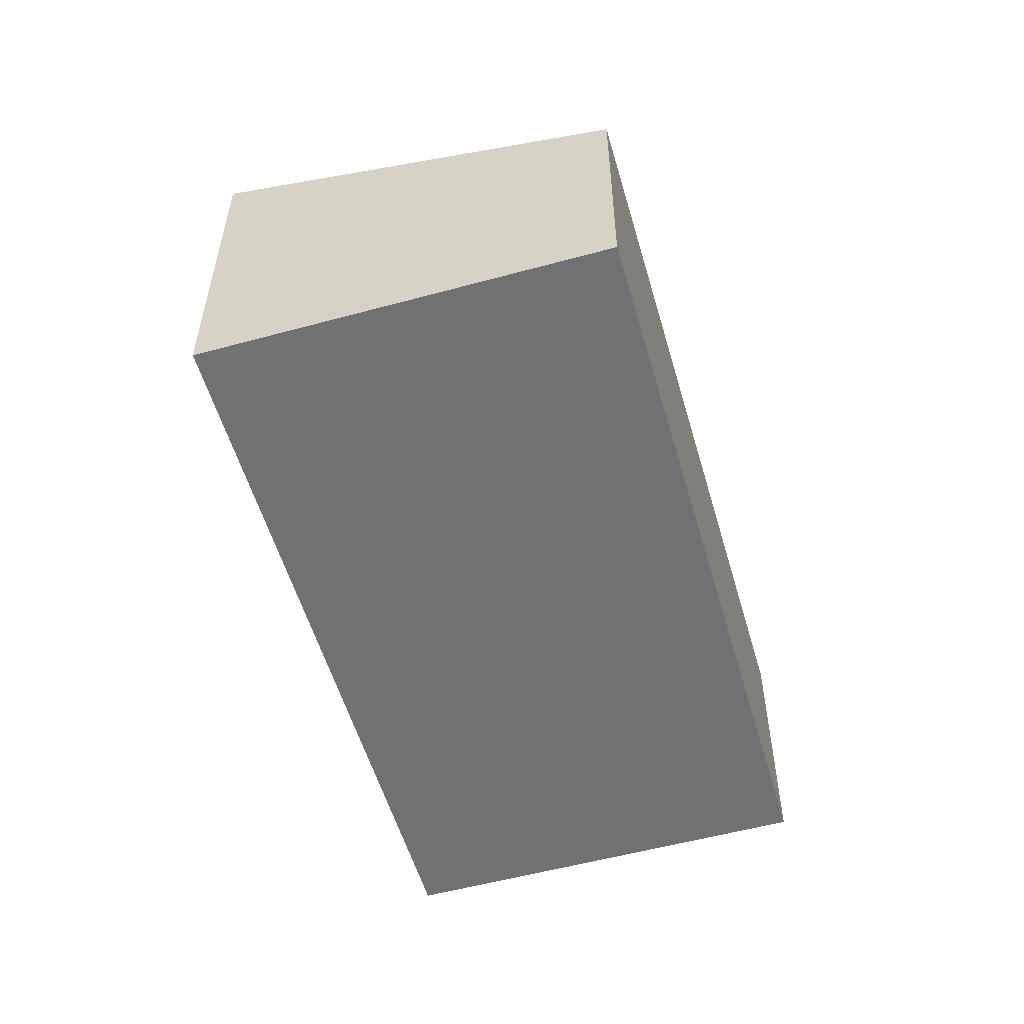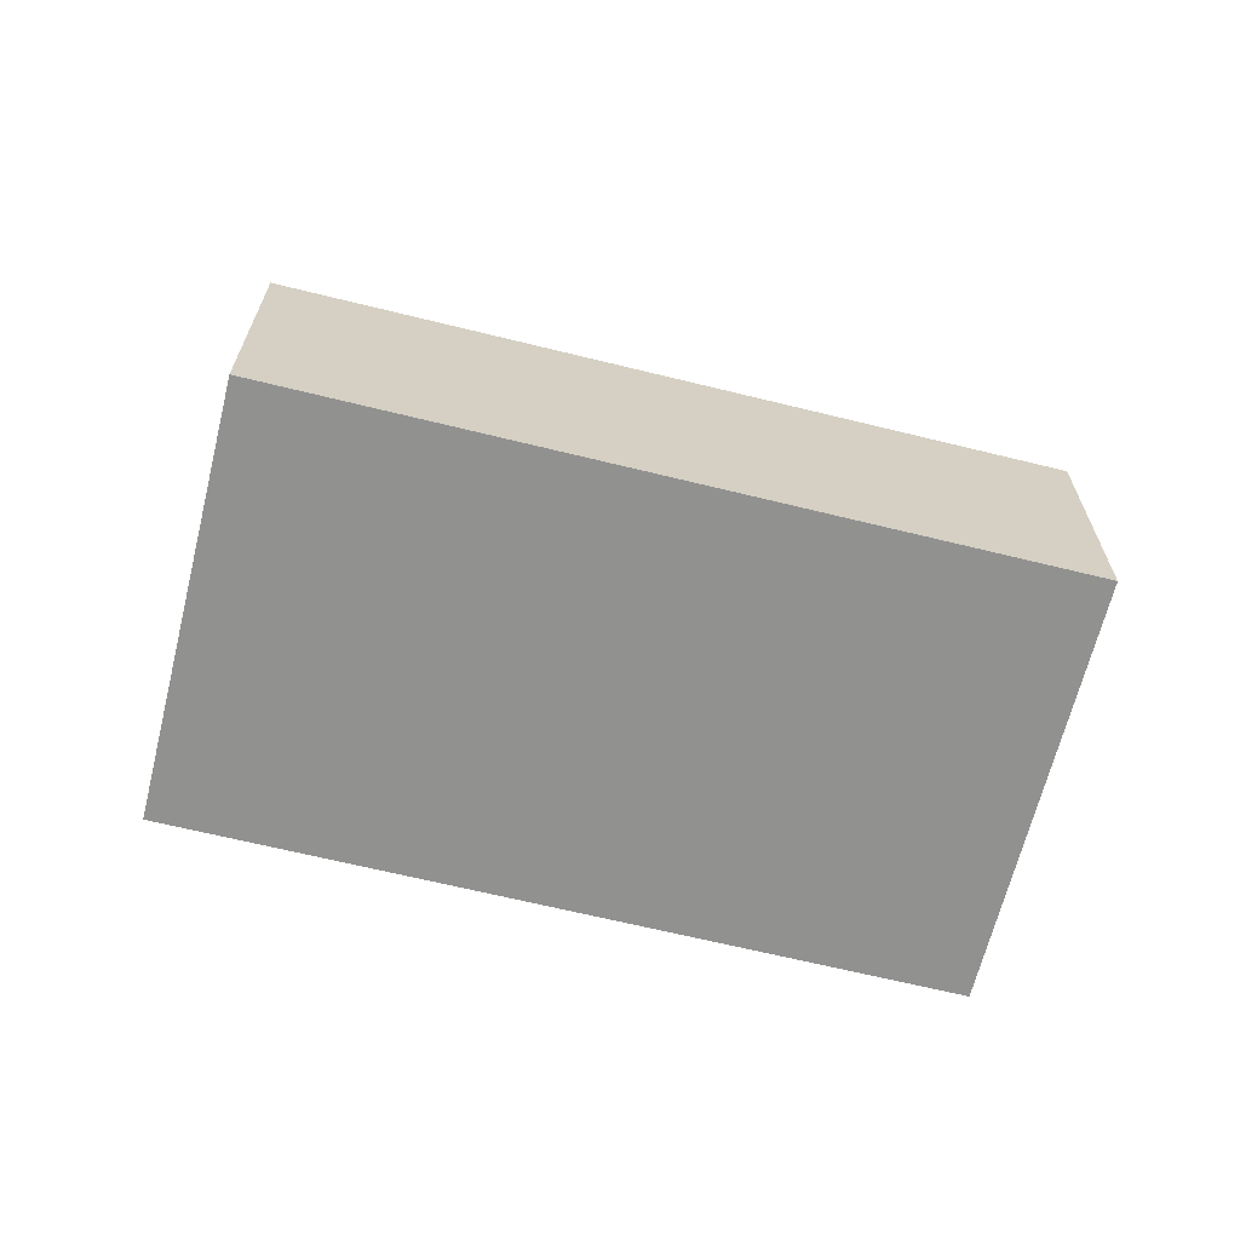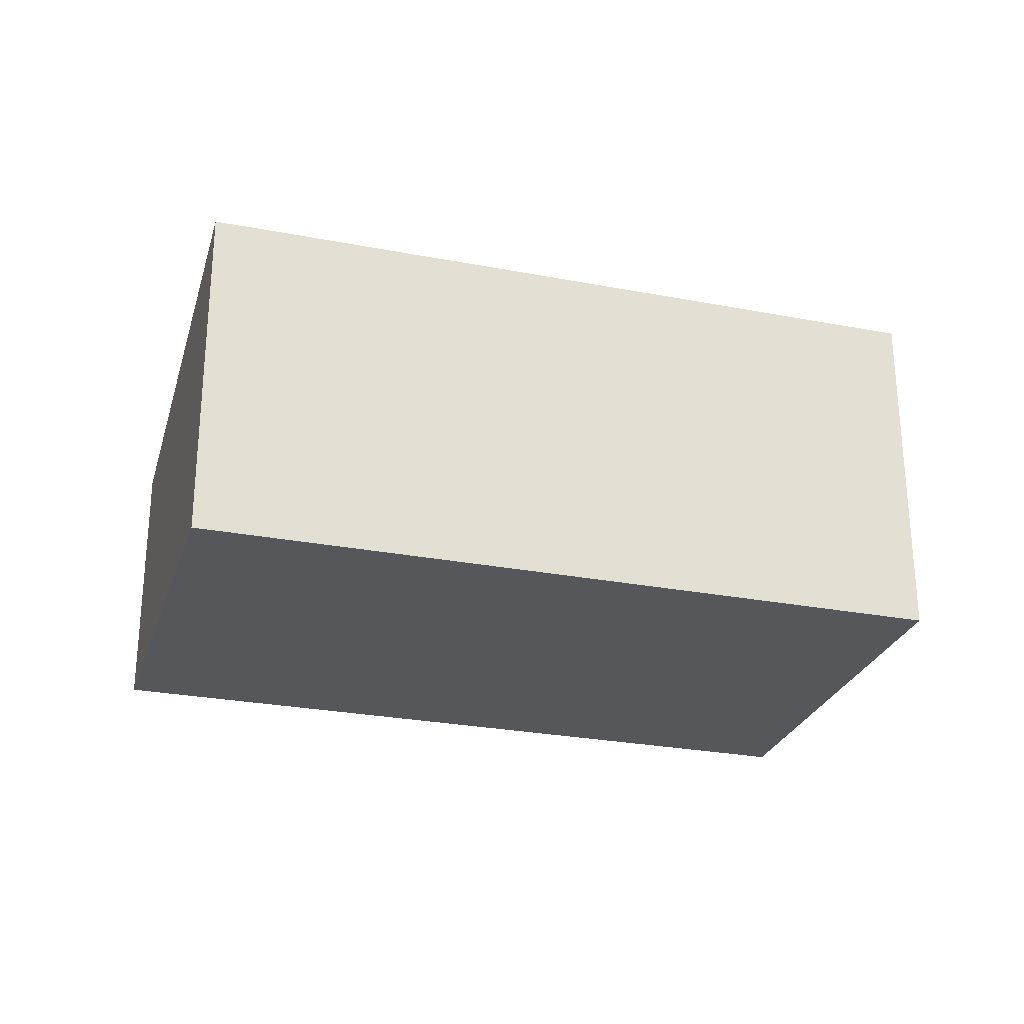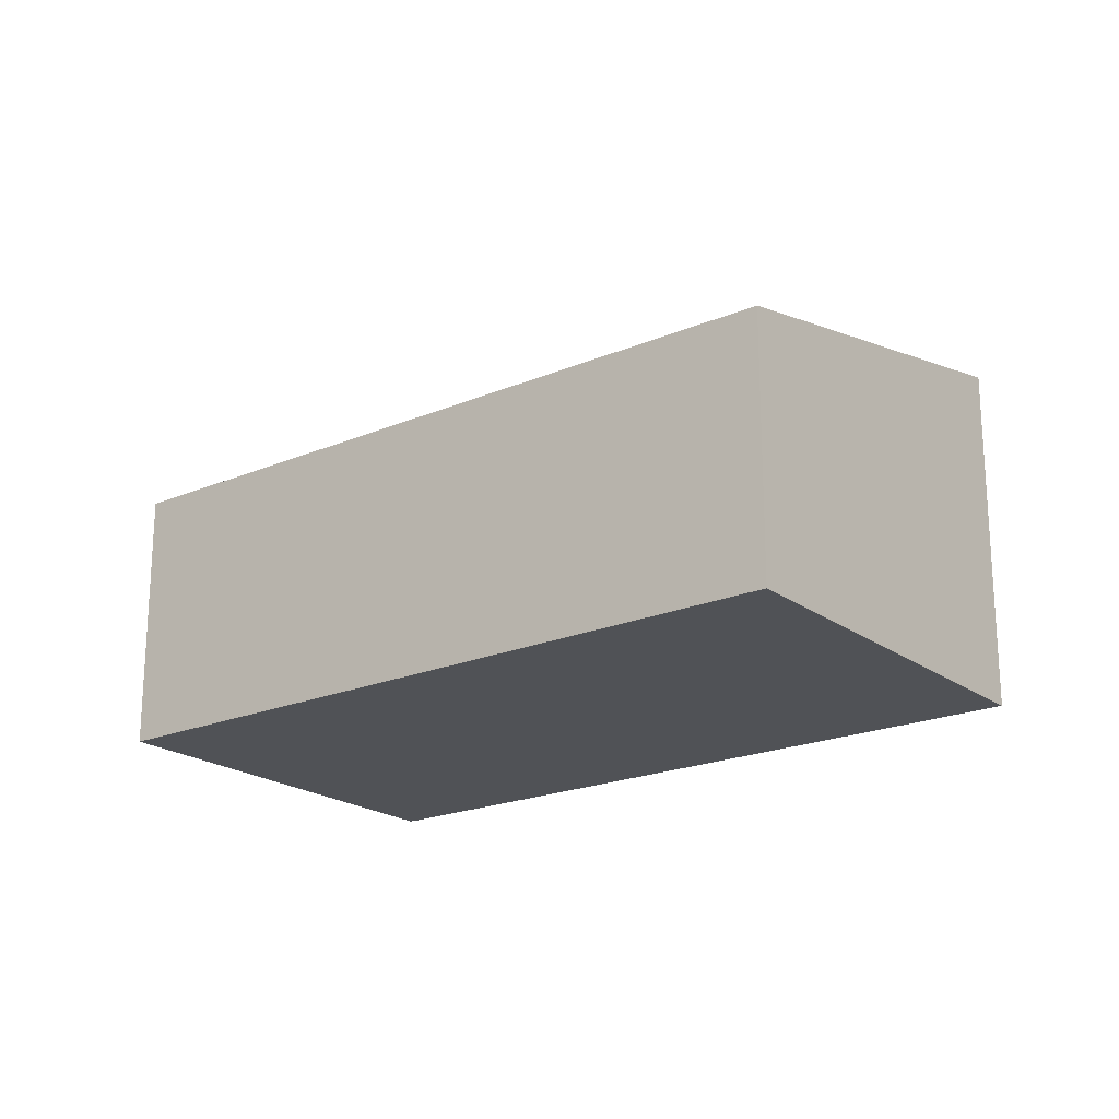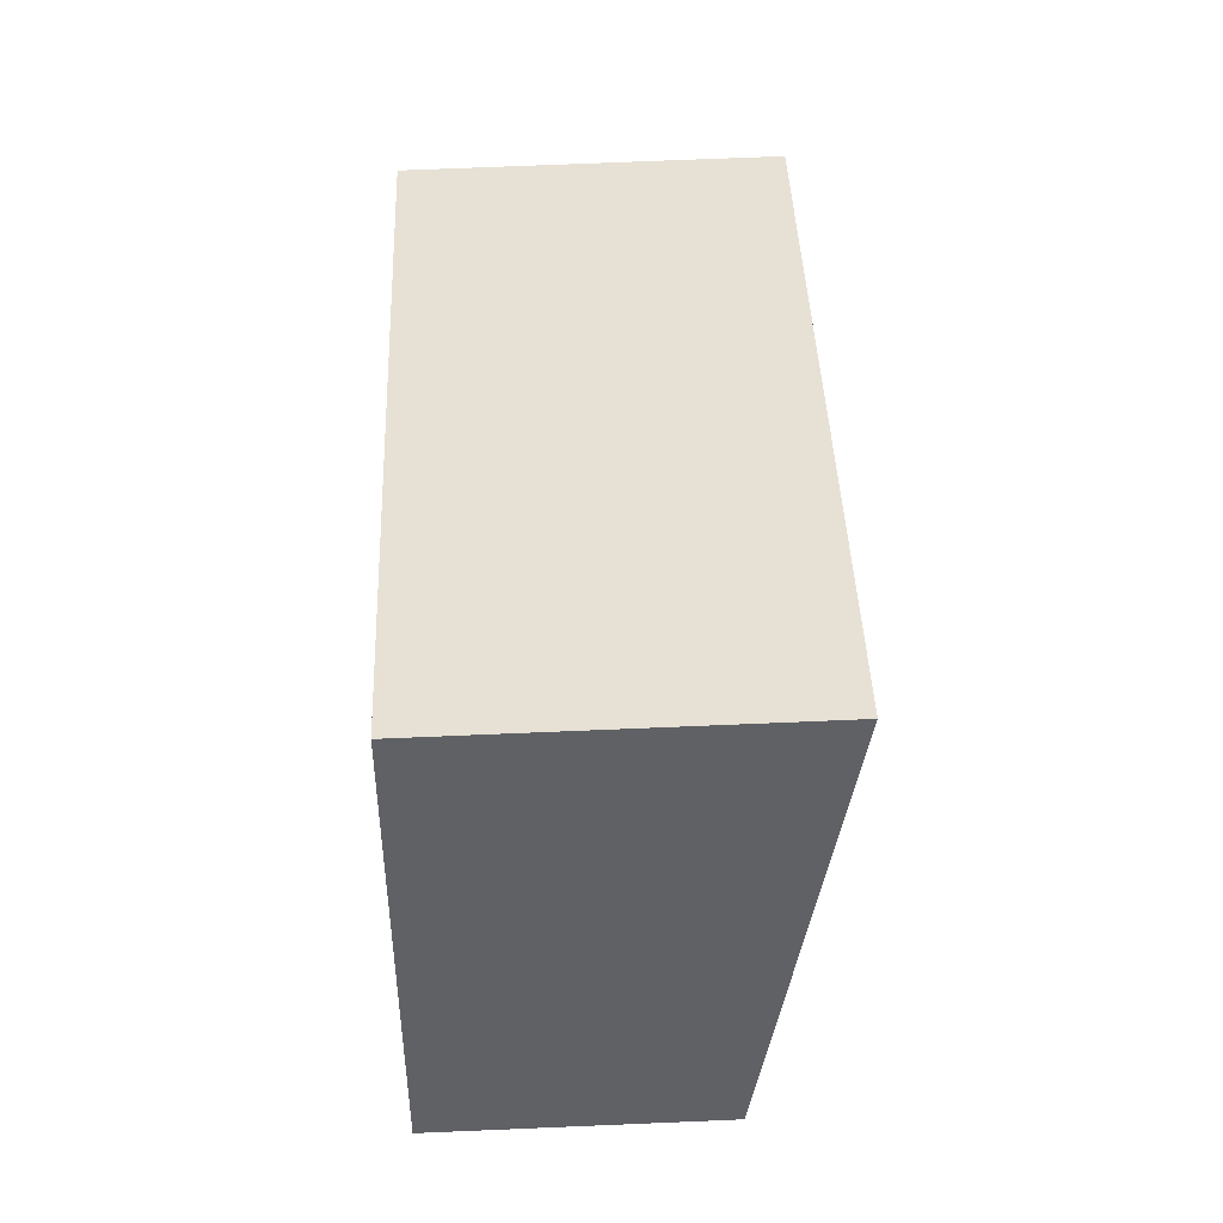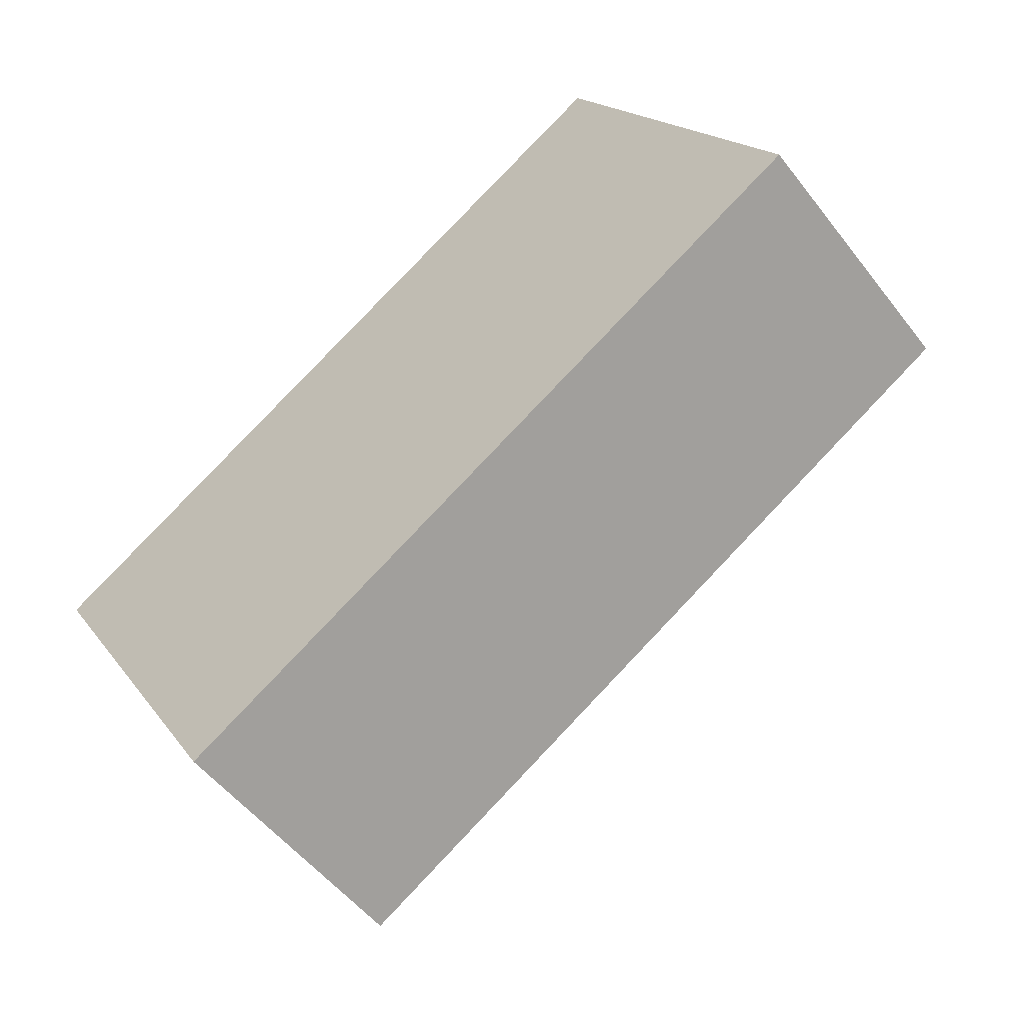
<metadata>
{"format":"obj","ext":"obj","renderer":"f3d","projection":"perspective","resolution":1024,"background":"white","views":[{"elev":-55.2,"azim":75.4,"up":"+Y"},{"elev":-66.0,"azim":135.4,"up":"+Y"},{"elev":-27.1,"azim":-47.2,"up":"+Y"},{"elev":-20.6,"azim":-173.2,"up":"+Y"},{"elev":70.6,"azim":87.6,"up":"+Z"},{"elev":-52.7,"azim":36.7,"up":"+Z"}]}
</metadata>
<code>
v  0 2.876 1.761e-16
v  7.119 2.152 0.193
v  1.768 2.152 -2.981
v  5.351 2.876 3.175
v  0 0 0
v  1.768 1.825e-16 -2.981
v  5.351 -1.944e-16 3.175
v  7.119 -1.182e-17 0.193
g defaultobject
f 1 2 3
f 2 1 4
f 3 5 1
f 5 3 6
f 5 4 1
f 4 5 7
f 7 2 4
f 2 7 8
f 8 3 2
f 3 8 6
f 8 5 6
f 5 8 7

</code>
